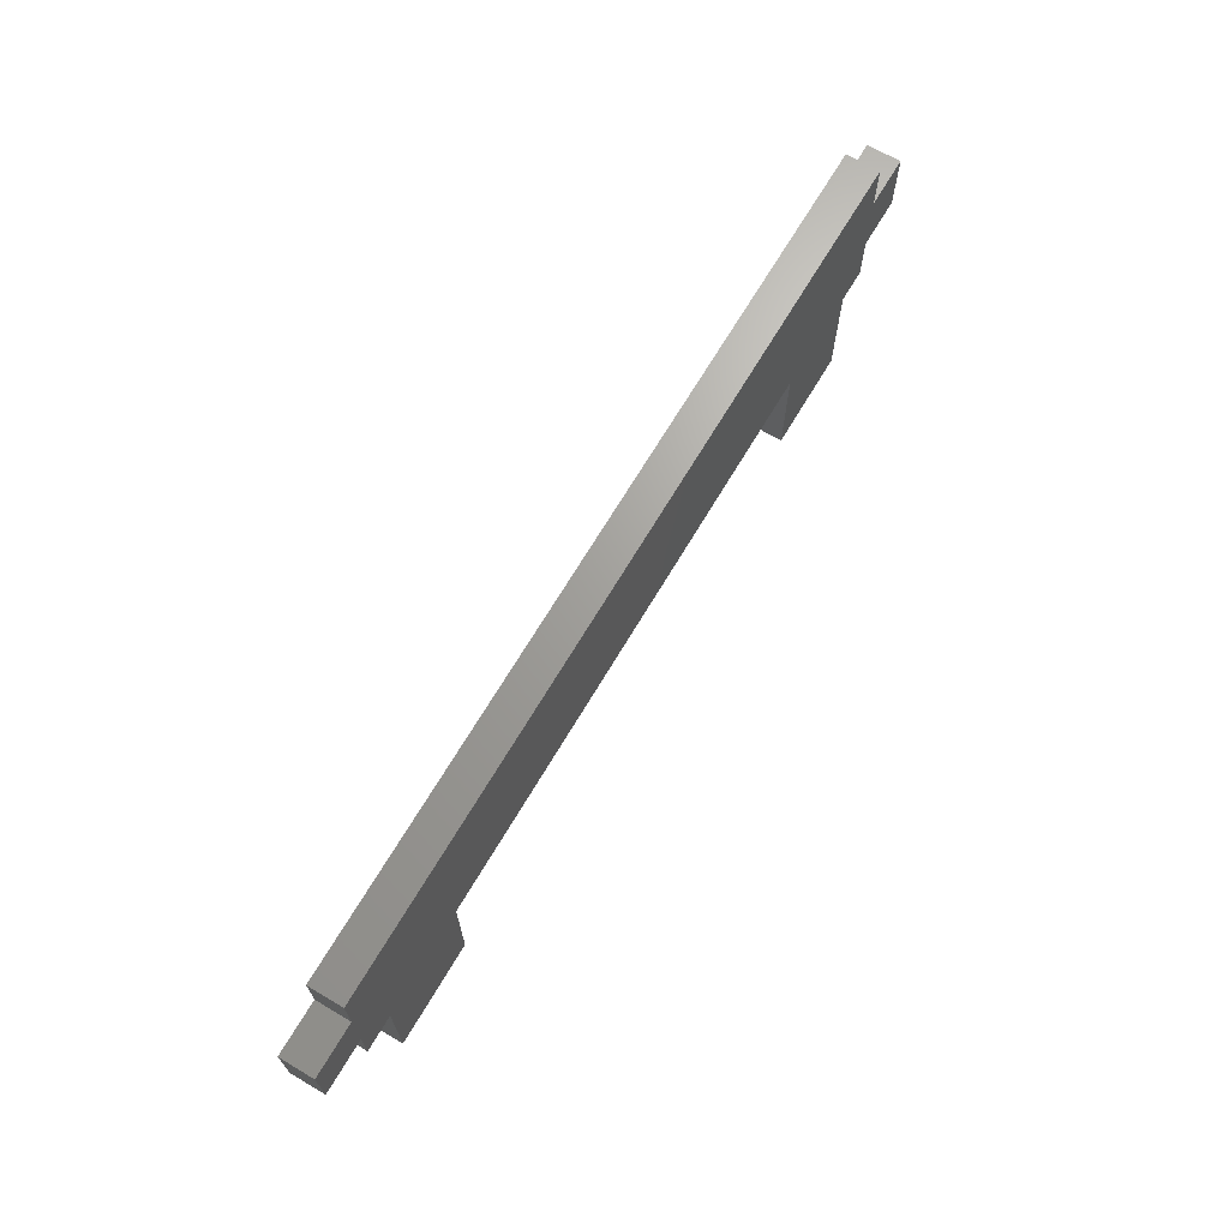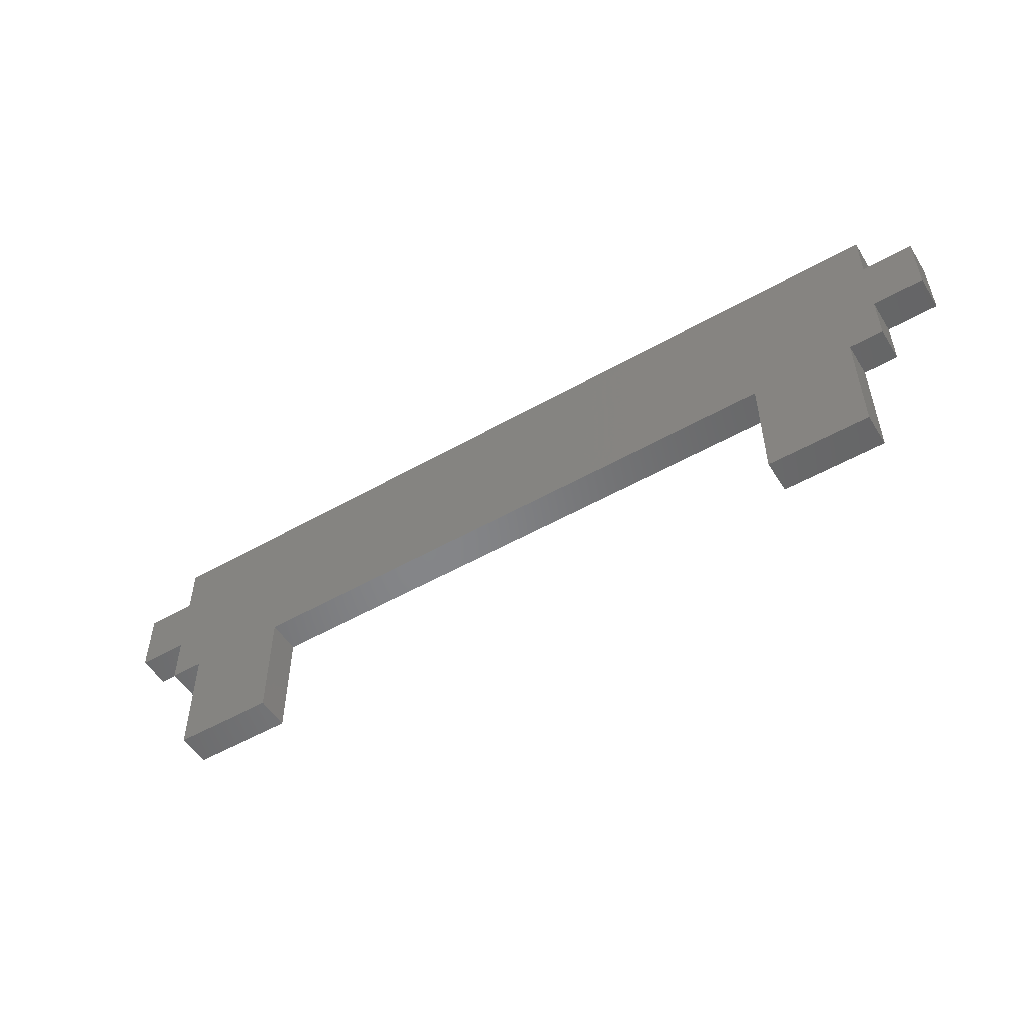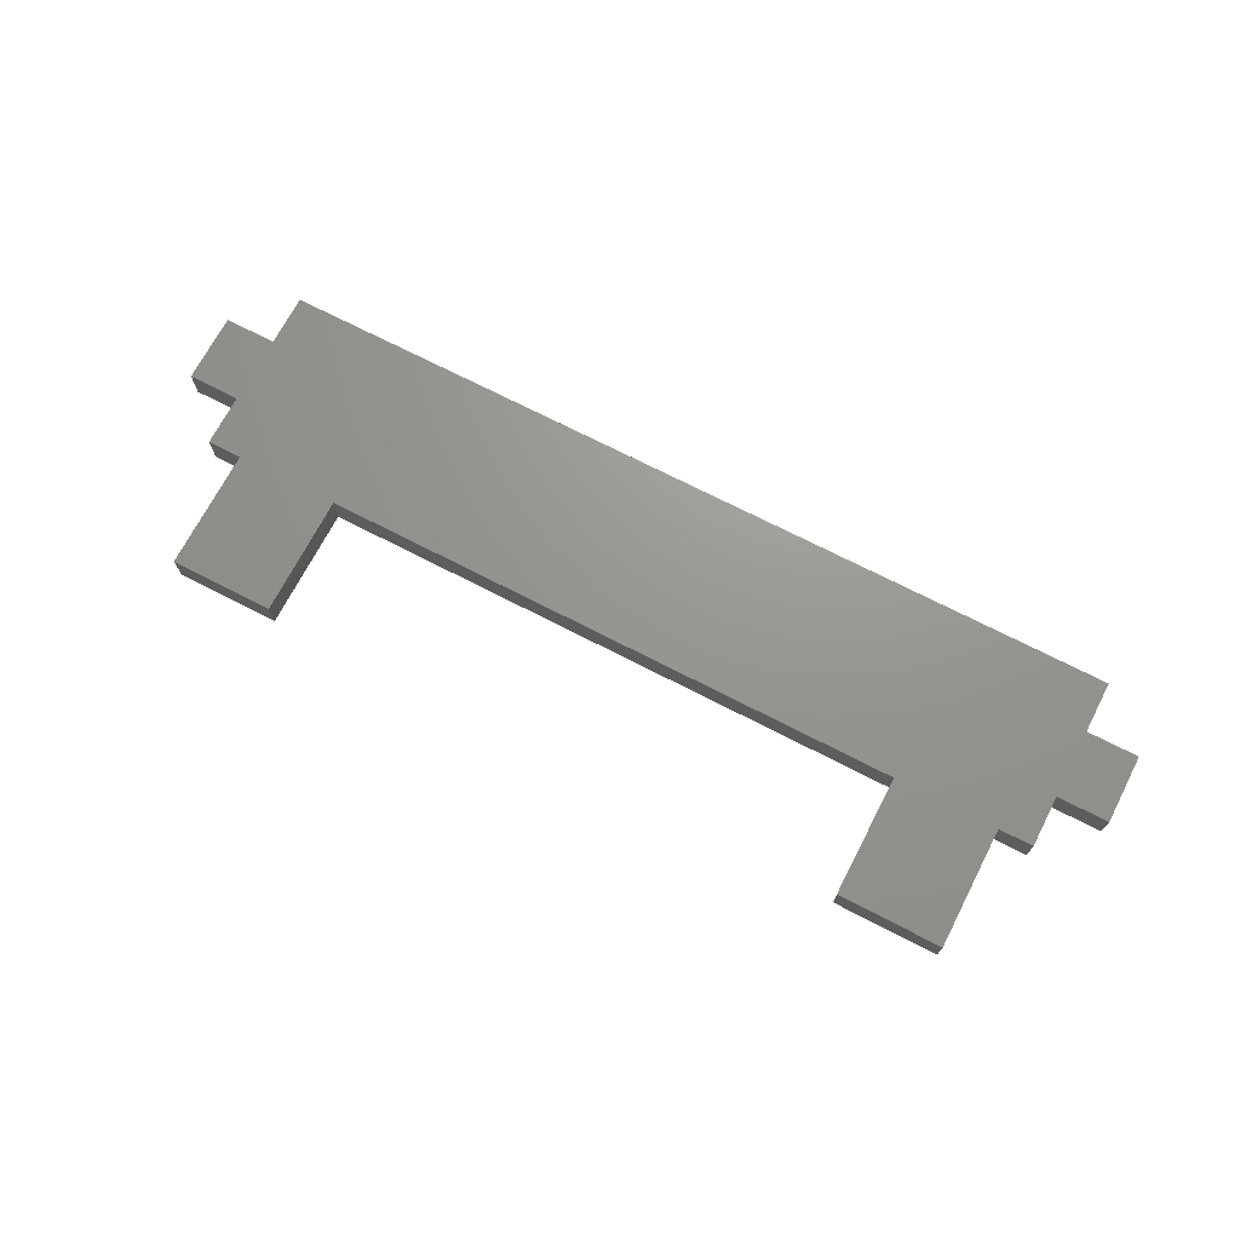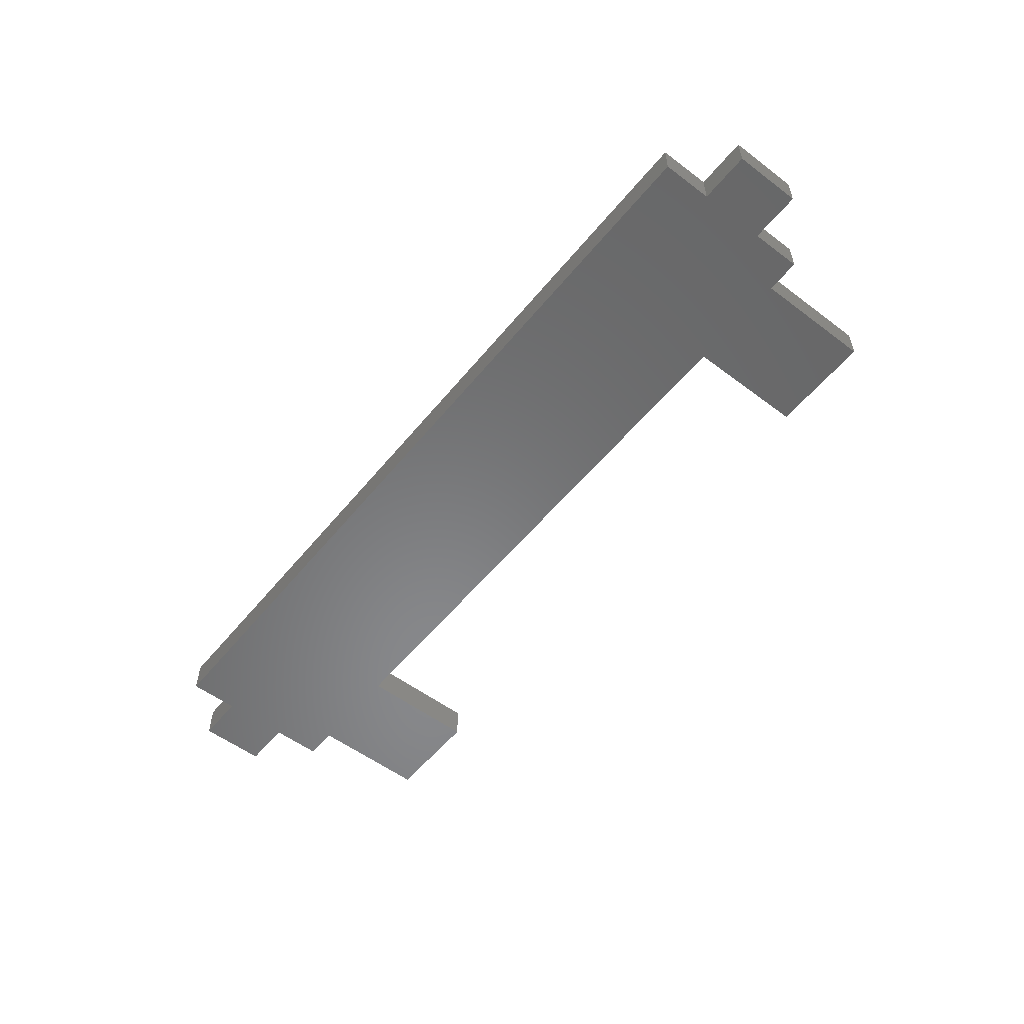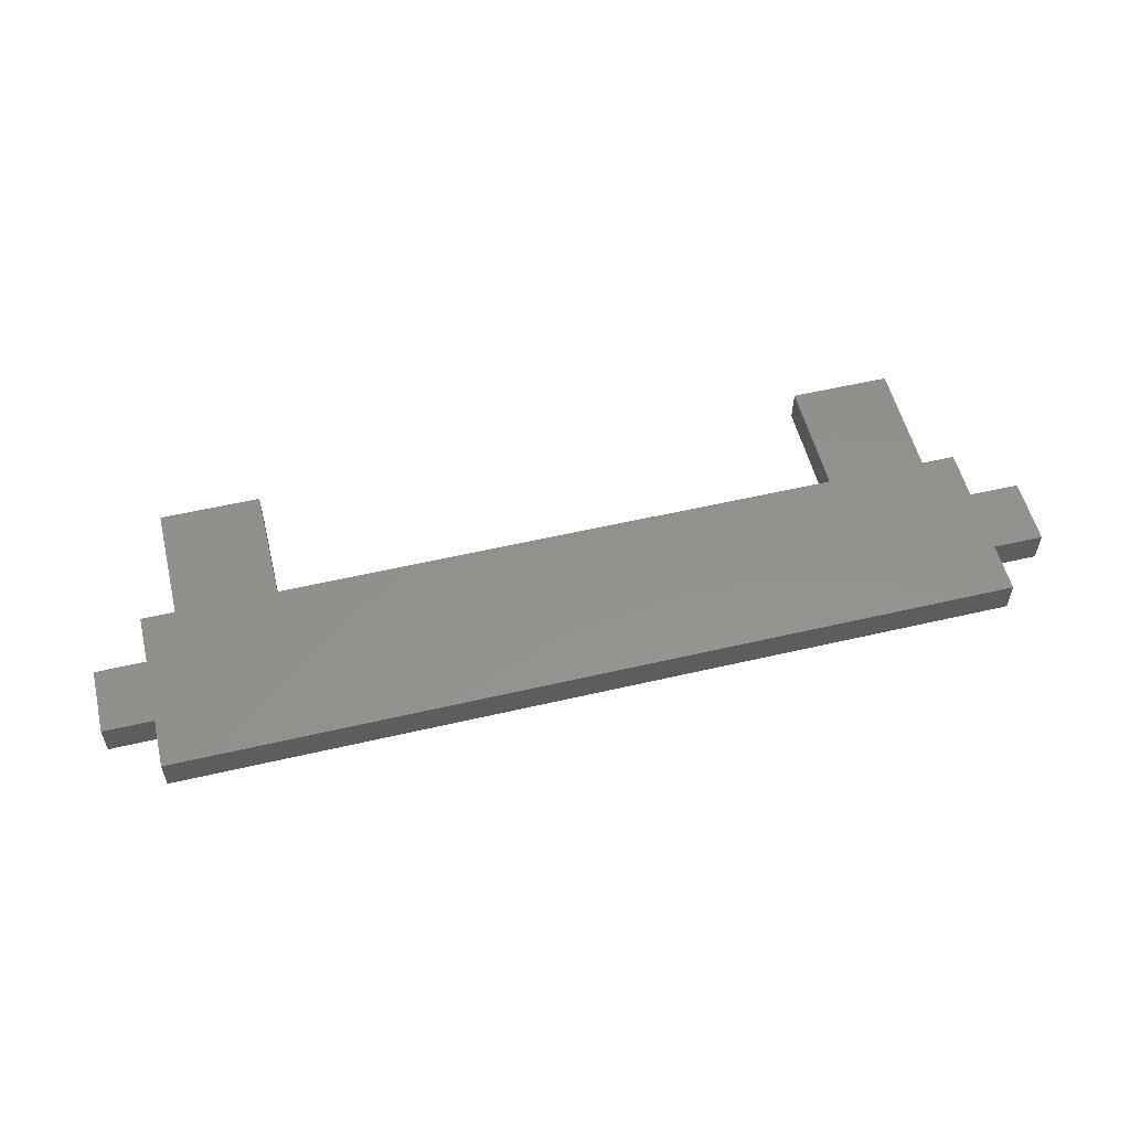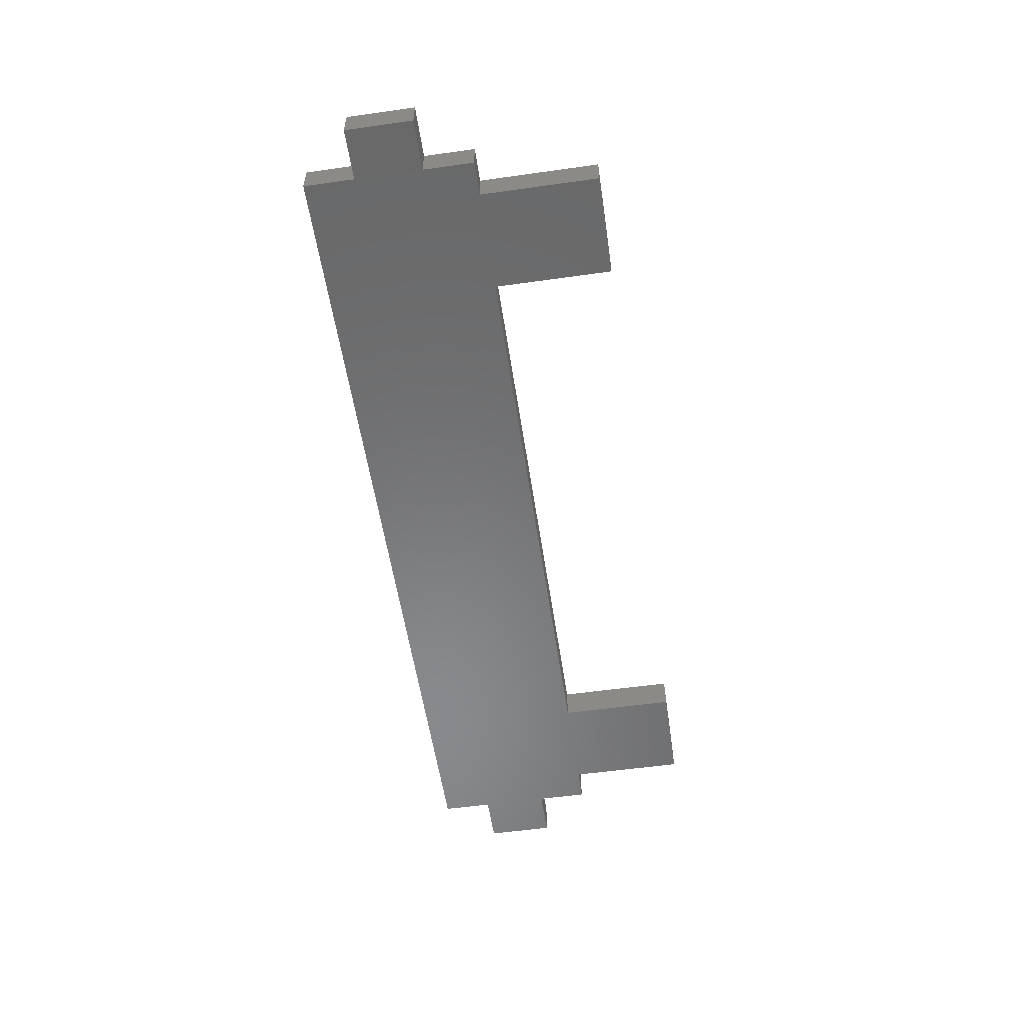
<metadata>
{"format":"stl","ext":"stl","renderer":"f3d","projection":"perspective","resolution":1024,"background":"white","views":[{"elev":68.1,"azim":120.6,"up":"+Y"},{"elev":-52.8,"azim":31.4,"up":"+Y"},{"elev":70.5,"azim":27.4,"up":"+Z"},{"elev":-54.9,"azim":-128.5,"up":"+Z"},{"elev":55.2,"azim":166.2,"up":"+Z"},{"elev":-55.6,"azim":-81.6,"up":"+Z"}]}
</metadata>
<code>
# stl→obj: 64 verts, 124 faces
v -6.25 2.5 -2.5
v -10 2.5 0
v -6.25 2.5 0
v -10 2.5 -2.5
v 60 2.5 -2.5
v 56.25 2.5 0
v 60 2.5 0
v 56.25 2.5 -2.5
v 56.25 -2.5 -2.5
v 60 -2.5 0
v 56.25 -2.5 0
v 60 -2.5 -2.5
v -10 -2.5 -2.5
v -6.25 -2.5 0
v -10 -2.5 0
v -6.25 -2.5 -2.5
v 3.75 -15 -2.5
v -3.75 -15 -2.5
v 3.75 -6.25 -2.5
v 53.75 -15 -2.5
v 46.25 -15 -2.5
v 53.75 -6.25 -2.5
v 56.25 -6.25 -2.5
v 46.25 -6.25 -2.5
v 56.25 6.25 -2.5
v -3.75 -6.25 -2.5
v -6.25 -6.25 -2.5
v -6.25 6.25 -2.5
v 56.25 -6.25 0
v -6.25 -6.25 0
v 56.25 6.25 0
v -6.25 6.25 0
v 53.75 -6.25 0
v -3.75 -6.25 0
v -3.75 -15 0
v 3.75 -15 0
v 3.75 -6.25 0
v 53.75 -15 0
v 46.25 -6.25 0
v 46.25 -15 0
v 60 -1.25 0
v 55 -1.25 0
v 55 -5 0
v 52.5 -5 0
v 52.5 -15 0
v -10 1.25 0
v -5 -1.25 0
v -5 1.25 0
v -10 -1.25 0
v 47.5 -3.889 0
v 55 1.25 0
v 55 5 0
v 47.5 -15 0
v 46.39 -3.889 0
v 3.611 -3.889 0
v 46.39 -5 0
v -5 5 0
v 2.5 -3.889 0
v -2.5 -5 0
v 2.5 -15 0
v -5 -5 0
v 60 1.25 0
v 3.611 -5 0
v -2.5 -15 0
f 1 2 3
f 2 1 4
f 5 6 7
f 6 5 8
f 9 10 11
f 10 9 12
f 13 14 15
f 14 13 16
f 17 18 19
f 20 21 22
f 22 9 23
f 24 9 22
f 9 24 8
f 24 22 21
f 8 24 25
f 19 25 24
f 26 19 18
f 16 19 26
f 16 26 27
f 19 16 1
f 19 1 28
f 19 28 25
f 9 5 12
f 5 9 8
f 13 1 16
f 1 13 4
f 29 9 11
f 9 29 23
f 27 14 16
f 14 27 30
f 6 25 31
f 25 6 8
f 1 32 28
f 32 1 3
f 25 32 31
f 32 25 28
f 22 29 33
f 29 22 23
f 27 34 30
f 34 27 26
f 18 34 26
f 34 18 35
f 36 19 37
f 19 36 17
f 38 22 33
f 22 38 20
f 21 39 24
f 39 21 40
f 19 39 37
f 39 19 24
f 41 11 10
f 42 11 41
f 43 11 42
f 11 43 29
f 43 33 29
f 44 33 43
f 45 33 44
f 33 45 38
f 46 47 48
f 47 46 49
f 50 51 52
f 51 50 42
f 42 44 43
f 53 44 50
f 42 50 44
f 52 54 50
f 54 55 56
f 52 55 54
f 57 55 52
f 58 59 60
f 55 57 58
f 48 58 57
f 47 58 48
f 58 47 59
f 59 47 61
f 51 41 62
f 41 51 42
f 44 53 45
f 56 55 63
f 60 59 64
f 31 52 6
f 31 57 52
f 32 57 31
f 3 57 32
f 57 3 48
f 46 3 2
f 3 46 48
f 6 62 7
f 6 51 62
f 51 6 52
f 55 58 63
f 56 37 39
f 63 37 56
f 58 37 63
f 37 58 60
f 37 60 36
f 56 50 54
f 39 50 56
f 50 39 53
f 53 39 40
f 47 14 61
f 49 14 47
f 14 49 15
f 59 34 64
f 61 34 59
f 61 30 34
f 30 61 14
f 64 34 35
f 4 46 2
f 4 49 46
f 13 49 4
f 49 13 15
f 62 5 7
f 41 5 62
f 12 41 10
f 41 12 5
f 18 64 35
f 64 18 60
f 17 60 18
f 60 17 36
f 21 53 40
f 53 21 45
f 20 45 21
f 45 20 38

</code>
